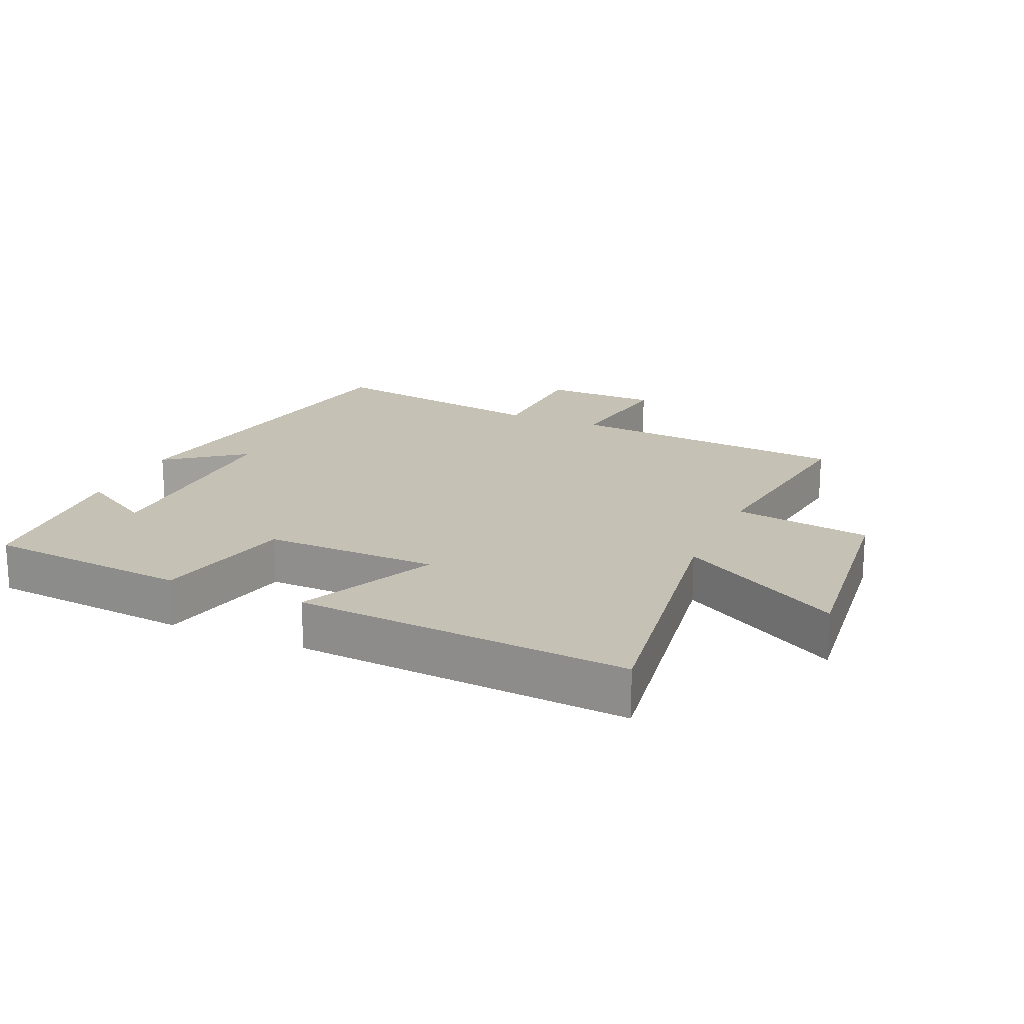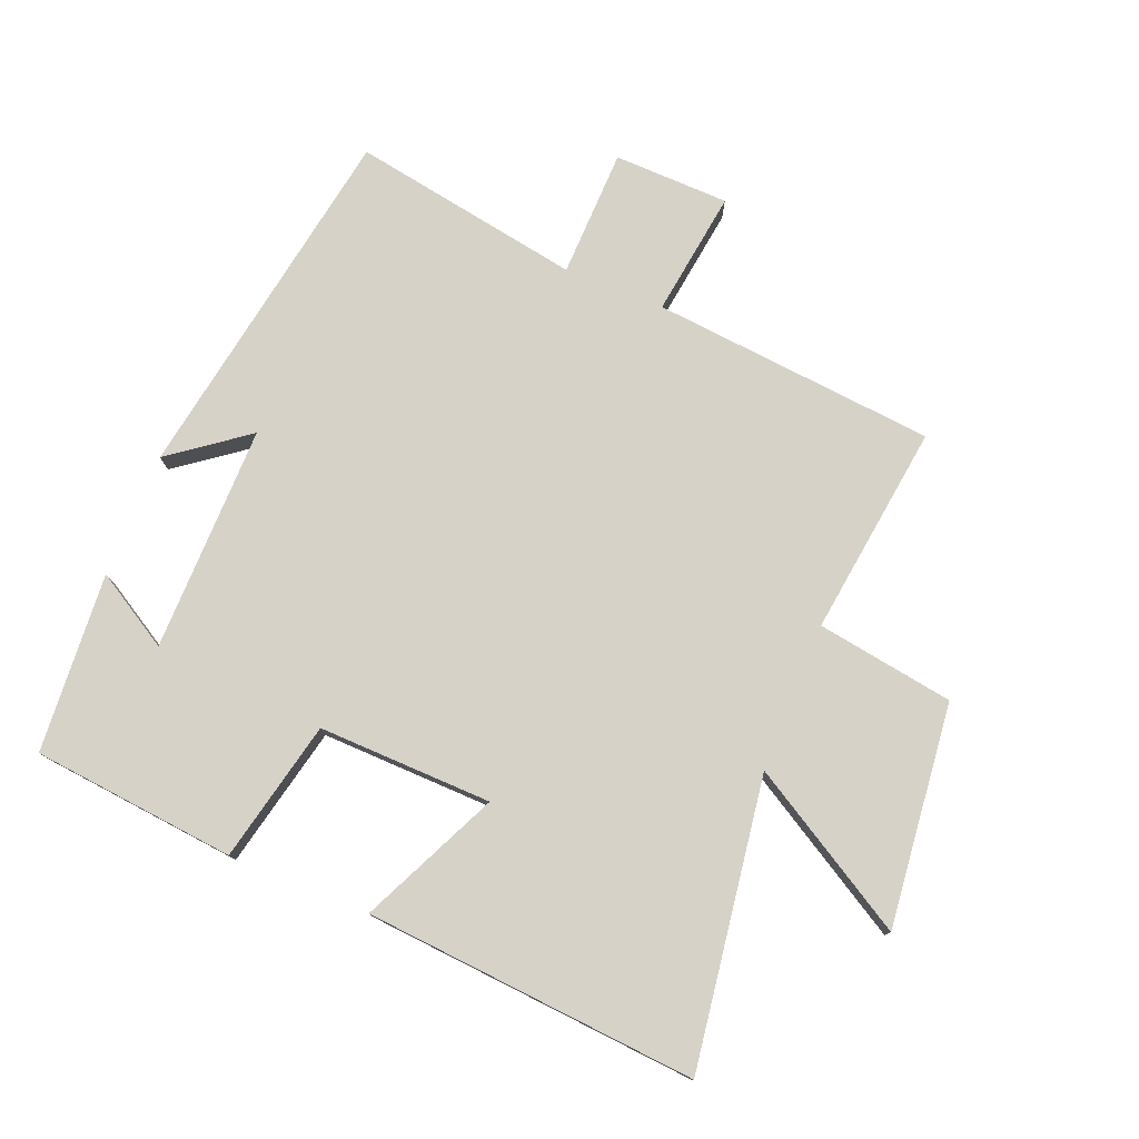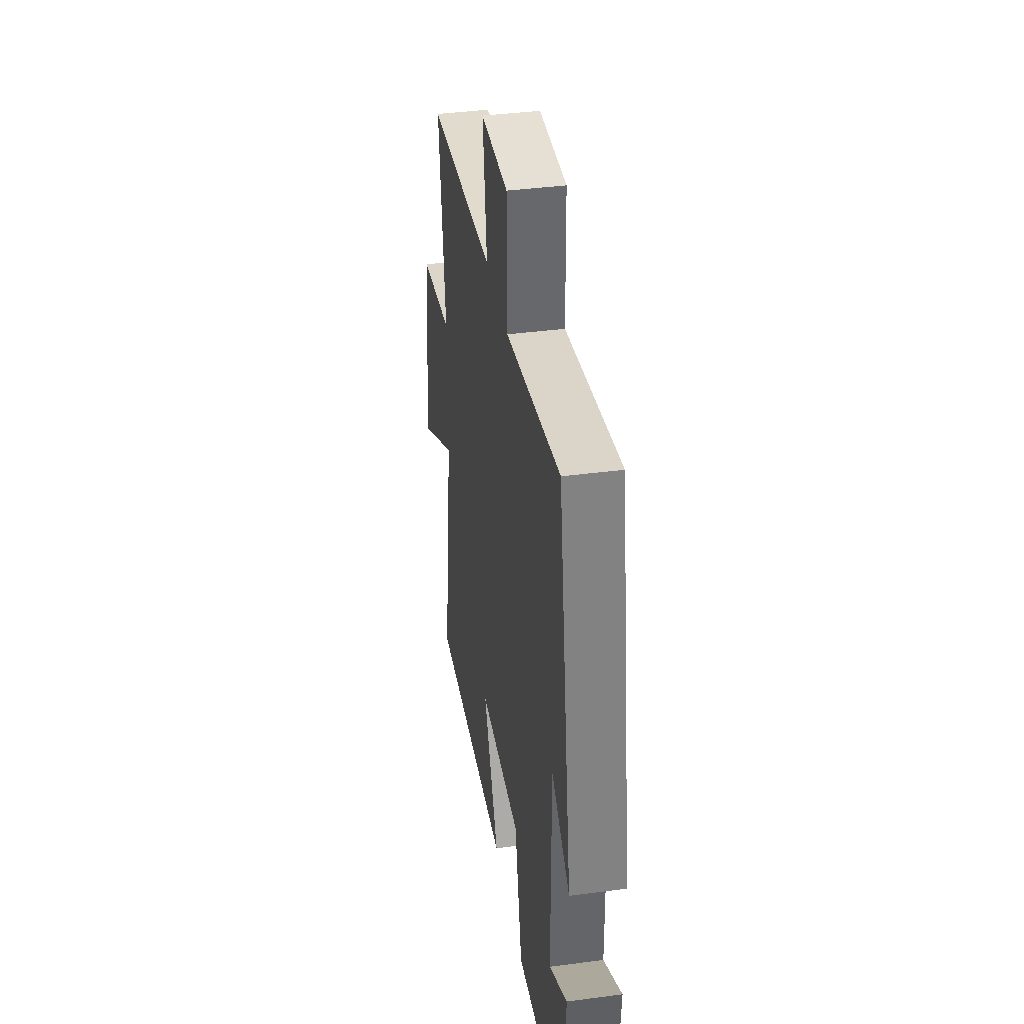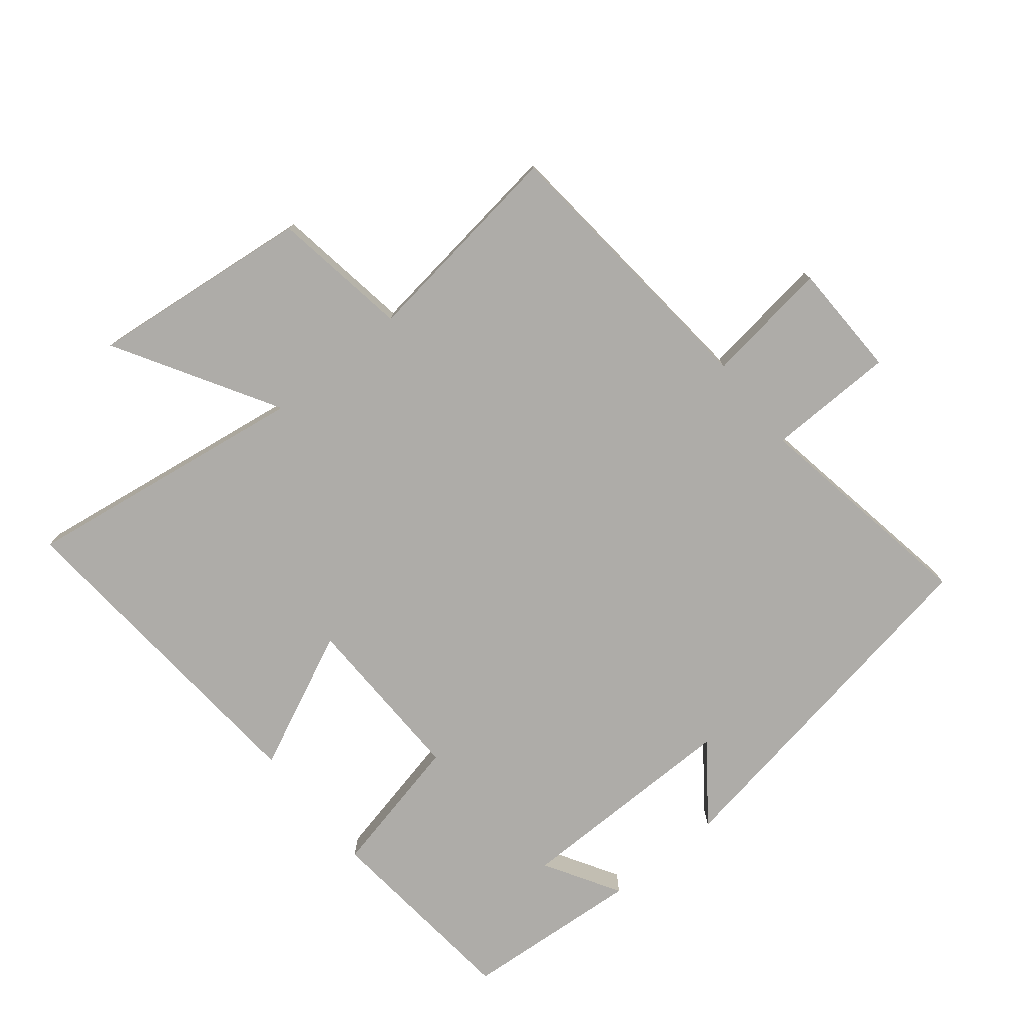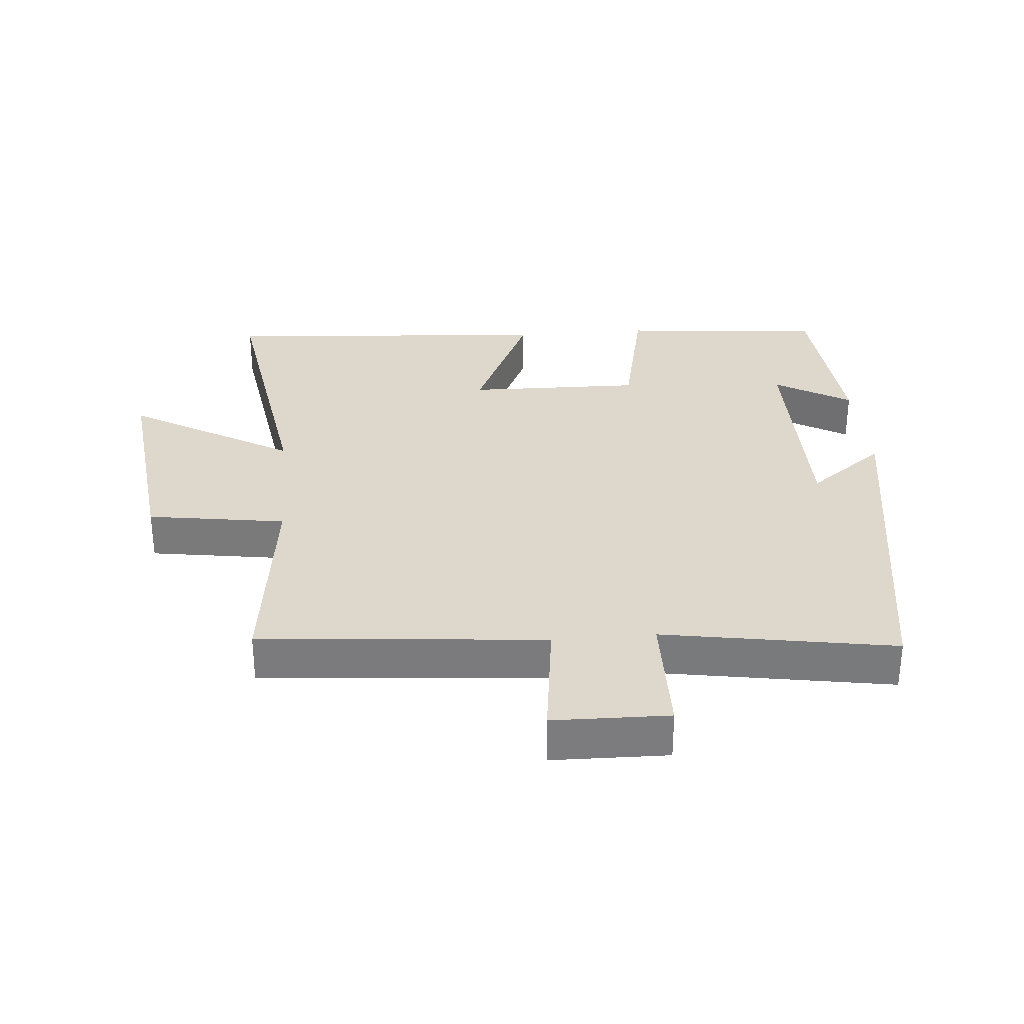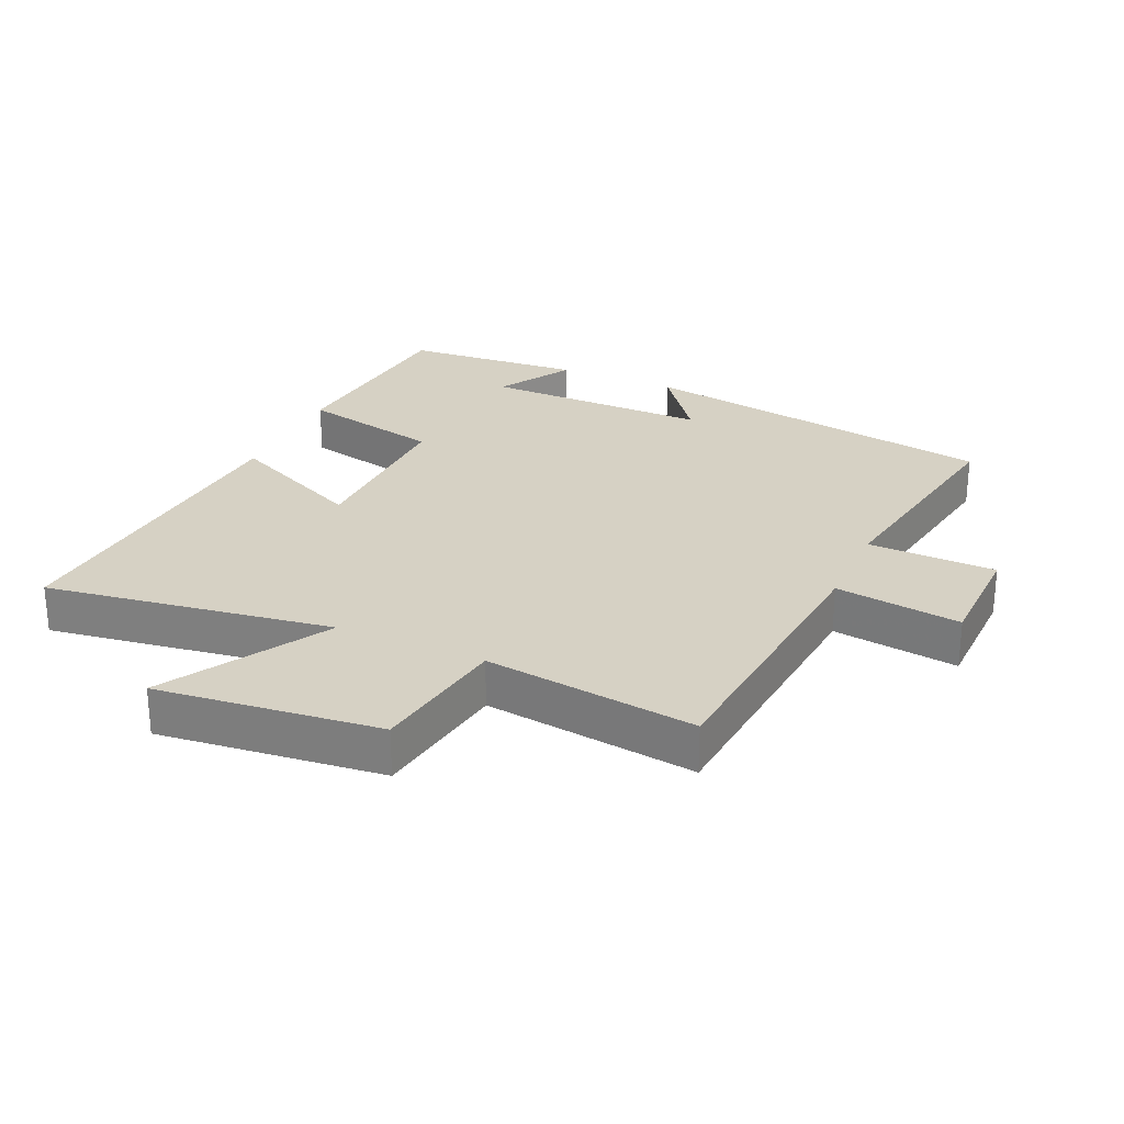
<metadata>
{"format":"obj","ext":"obj","renderer":"f3d","projection":"perspective","resolution":1024,"background":"white","views":[{"elev":18.7,"azim":-156.4,"up":"+Y"},{"elev":77.5,"azim":-157.8,"up":"+Y"},{"elev":39.2,"azim":80.6,"up":"+Z"},{"elev":-76.9,"azim":-51.0,"up":"+Y"},{"elev":31.4,"azim":-5.0,"up":"+Y"},{"elev":26.9,"azim":-65.9,"up":"+Y"}]}
</metadata>
<code>
v 0.407 0.07 0.561
v 0.5 0.07 0
v 0.382 0.07 0.089
v 0.384 0.07 -0.261
v 0.5 0.07 -0.192
v 0.479 0.07 -0.469
v 0.165 0.07 -0.5
v 0.117 0.07 -0.282
v -0.151 0.07 -0.288
v -0.053 0.07 -0.5
v -0.566 0.07 -0.54
v -0.5 0.07 -0.097
v -0.75 0.07 -0.244
v -0.712 0.07 0.1
v -0.5 0.07 0.133
v -0.542 0.07 0.46
v -0.104 0.07 0.5
v -0.13 0.07 0.694
v 0.048 0.07 0.698
v 0.052 0.07 0.5
v 0.407 0 0.561
v 0.5 0 0
v 0.382 0 0.089
v 0.384 0 -0.261
v 0.5 0 -0.192
v 0.479 0 -0.469
v 0.165 0 -0.5
v 0.117 0 -0.282
v -0.151 0 -0.288
v -0.053 0 -0.5
v -0.566 0 -0.54
v -0.5 0 -0.097
v -0.75 0 -0.244
v -0.712 0 0.1
v -0.5 0 0.133
v -0.542 0 0.46
v -0.104 0 0.5
v -0.13 0 0.694
v 0.048 0 0.698
v 0.052 0 0.5
f 17 18 19 20
f 15 16 17 20
f 15 20 1
f 12 13 14 15
f 12 15 1
f 9 10 11 12
f 8 9 12 1
f 4 5 6 7
f 3 4 7 8
f 1 2 3
f 1 3 8
f 40 39 38 37
f 40 37 36 35
f 21 40 35
f 35 34 33 32
f 21 35 32
f 32 31 30 29
f 21 32 29 28
f 27 26 25 24
f 28 27 24 23
f 23 22 21
f 28 23 21
f 1 21 22 2
f 2 22 23 3
f 3 23 24 4
f 4 24 25 5
f 5 25 26 6
f 6 26 27 7
f 7 27 28 8
f 8 28 29 9
f 9 29 30 10
f 10 30 31 11
f 11 31 32 12
f 12 32 33 13
f 13 33 34 14
f 14 34 35 15
f 15 35 36 16
f 16 36 37 17
f 17 37 38 18
f 18 38 39 19
f 19 39 40 20
f 20 40 21 1

</code>
